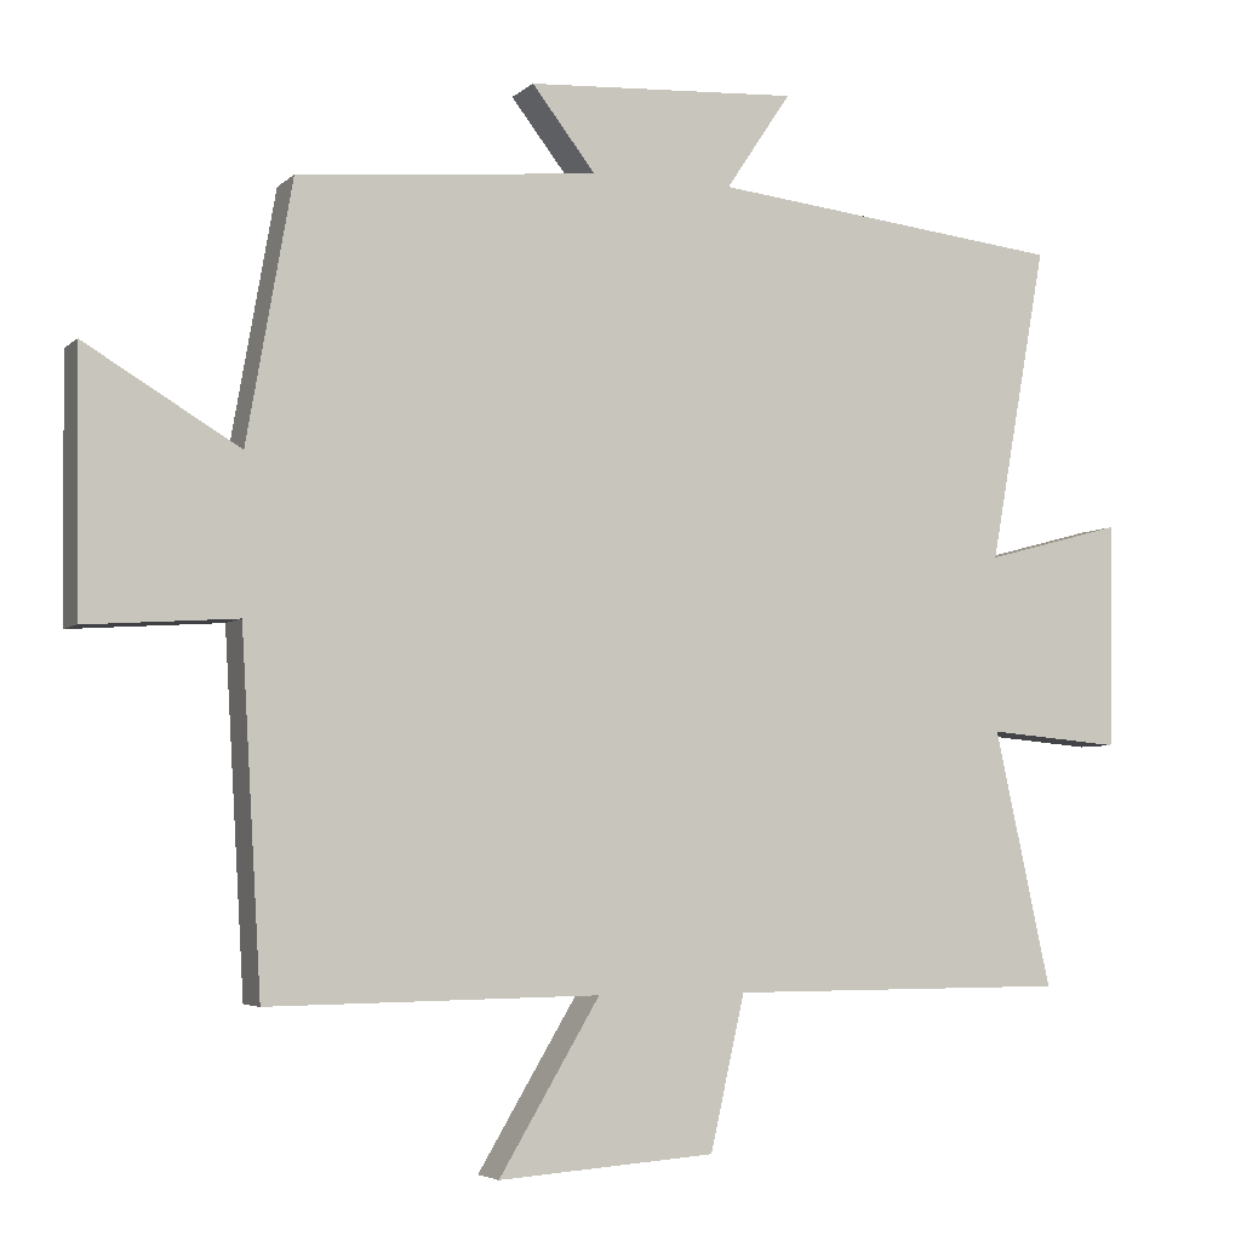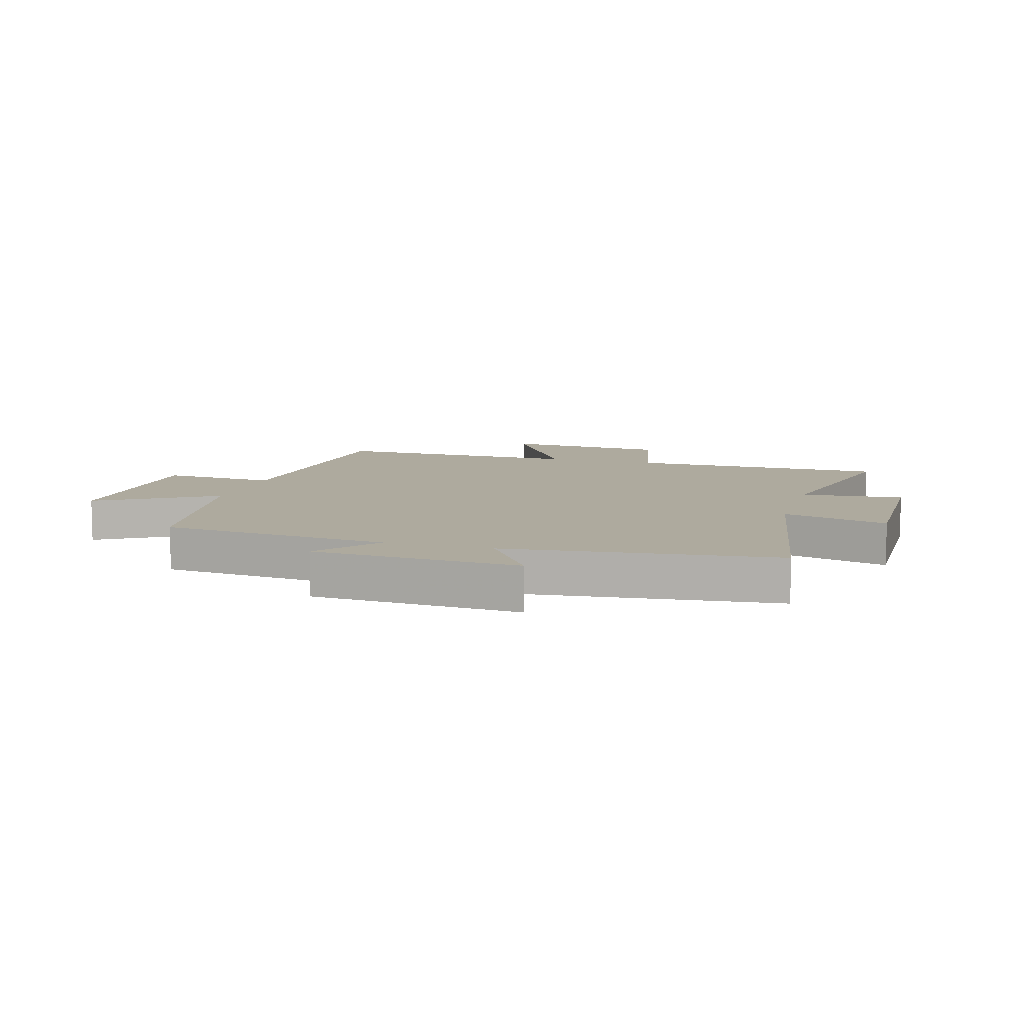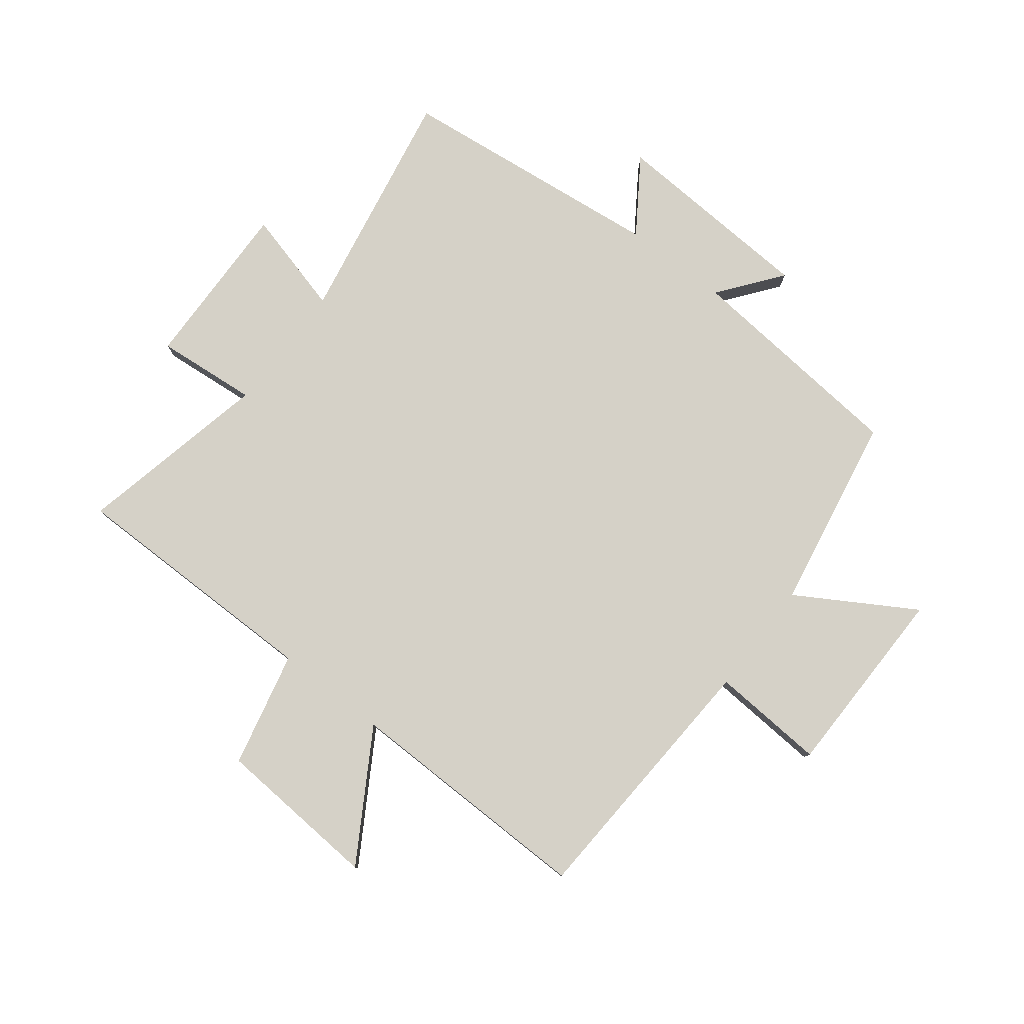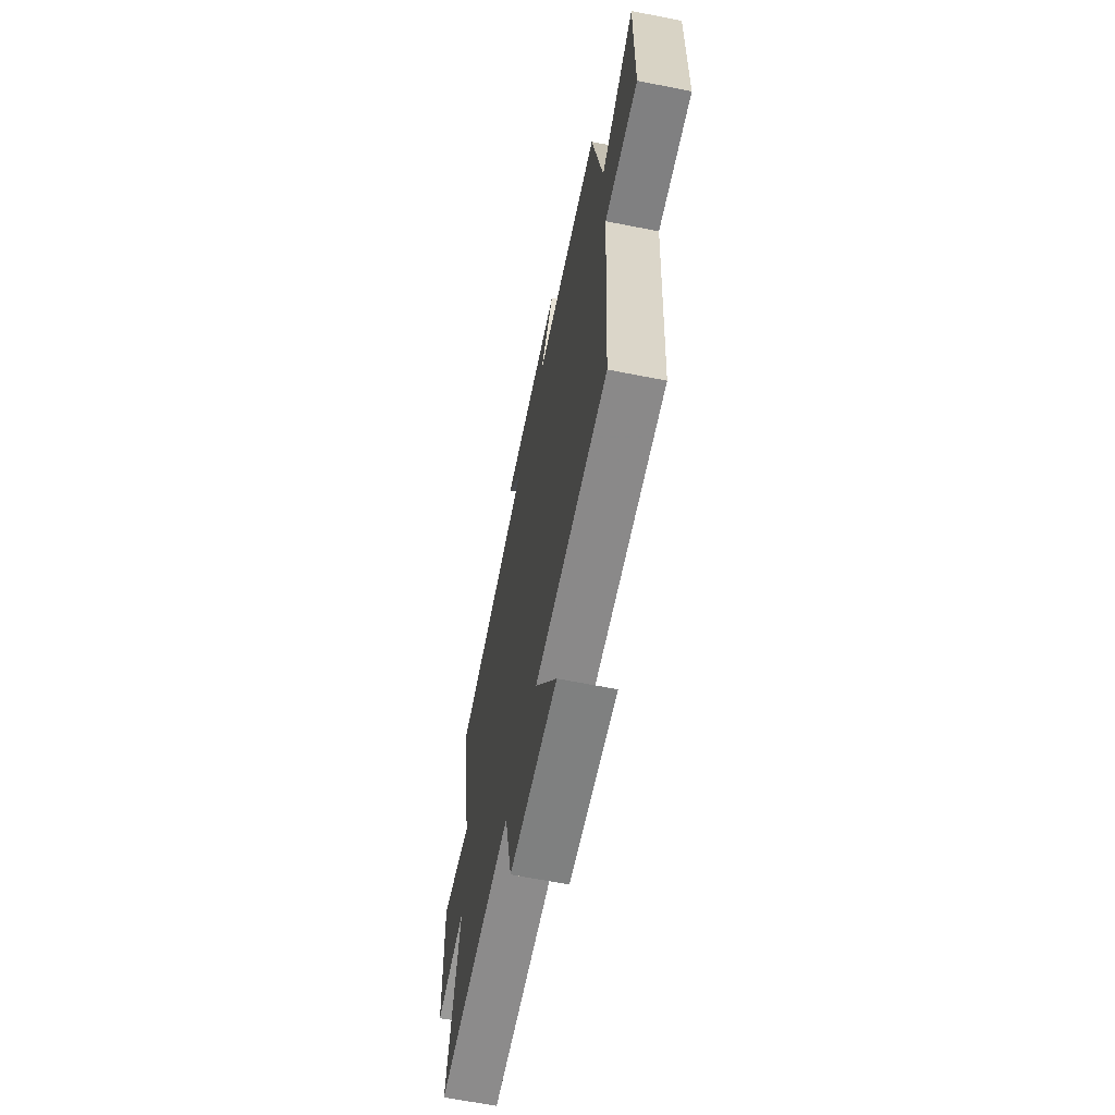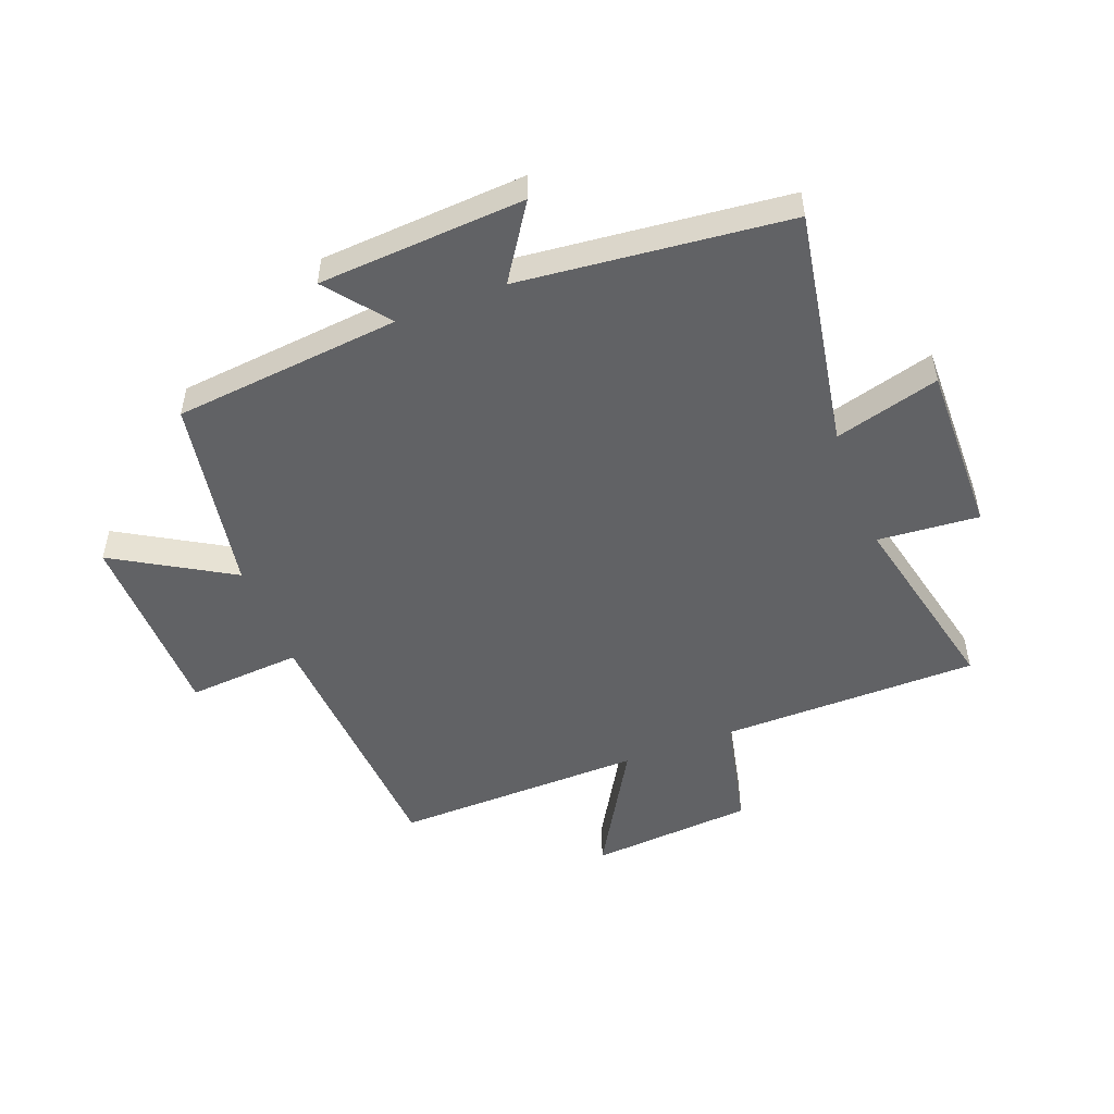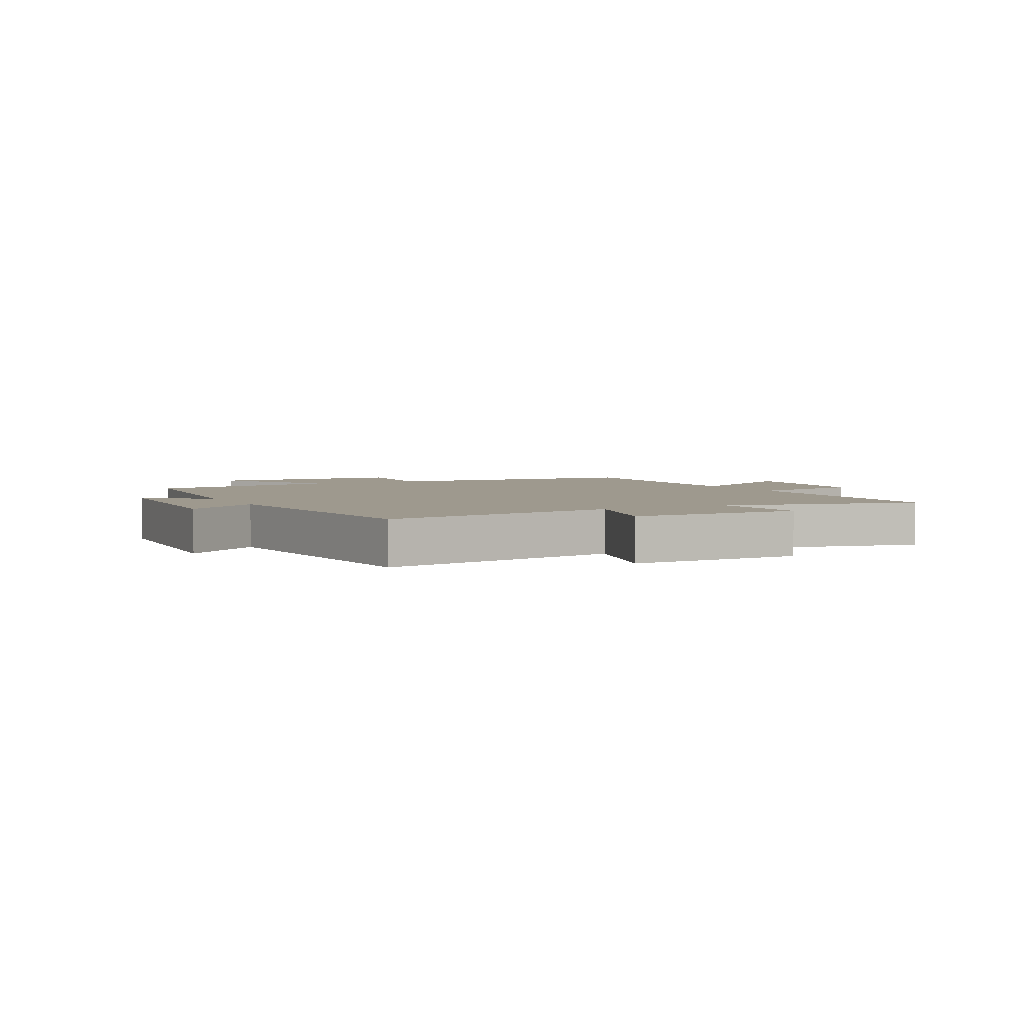
<metadata>
{"format":"obj","ext":"obj","renderer":"f3d","projection":"perspective","resolution":1024,"background":"white","views":[{"elev":-4.6,"azim":-23.3,"up":"+Z"},{"elev":9.3,"azim":16.4,"up":"+Y"},{"elev":79.6,"azim":-142.4,"up":"+Y"},{"elev":-64.1,"azim":-101.3,"up":"+Z"},{"elev":-50.6,"azim":21.3,"up":"+Y"},{"elev":3.5,"azim":63.2,"up":"+Y"}]}
</metadata>
<code>
v -0.442 0.07 0.464
v -0.06 0.07 0.5
v -0.141 0.07 0.604
v 0.205 0.07 0.624
v 0.122 0.07 0.5
v 0.572 0.07 0.45
v 0.5 0.07 0.05
v 0.676 0.07 0.097
v 0.67 0.07 -0.189
v 0.5 0.07 -0.174
v 0.572 0.07 -0.499
v 0.139 0.07 -0.5
v 0.095 0.07 -0.694
v -0.181 0.07 -0.714
v -0.053 0.07 -0.5
v -0.474 0.07 -0.506
v -0.5 0.07 -0.061
v -0.692 0.07 -0.074
v -0.696 0.07 0.252
v -0.5 0.07 0.135
v -0.442 0 0.464
v -0.06 0 0.5
v -0.141 0 0.604
v 0.205 0 0.624
v 0.122 0 0.5
v 0.572 0 0.45
v 0.5 0 0.05
v 0.676 0 0.097
v 0.67 0 -0.189
v 0.5 0 -0.174
v 0.572 0 -0.499
v 0.139 0 -0.5
v 0.095 0 -0.694
v -0.181 0 -0.714
v -0.053 0 -0.5
v -0.474 0 -0.506
v -0.5 0 -0.061
v -0.692 0 -0.074
v -0.696 0 0.252
v -0.5 0 0.135
f 17 18 19 20
f 15 16 17 20
f 15 20 1 2
f 12 13 14 15
f 10 11 12 15
f 10 15 2
f 7 8 9 10
f 7 10 2 3
f 5 6 7
f 5 7 3
f 3 4 5
f 40 39 38 37
f 40 37 36 35
f 22 21 40 35
f 35 34 33 32
f 35 32 31 30
f 22 35 30
f 30 29 28 27
f 23 22 30 27
f 27 26 25
f 23 27 25
f 25 24 23
f 1 21 22 2
f 2 22 23 3
f 3 23 24 4
f 4 24 25 5
f 5 25 26 6
f 6 26 27 7
f 7 27 28 8
f 8 28 29 9
f 9 29 30 10
f 10 30 31 11
f 11 31 32 12
f 12 32 33 13
f 13 33 34 14
f 14 34 35 15
f 15 35 36 16
f 16 36 37 17
f 17 37 38 18
f 18 38 39 19
f 19 39 40 20
f 20 40 21 1

</code>
